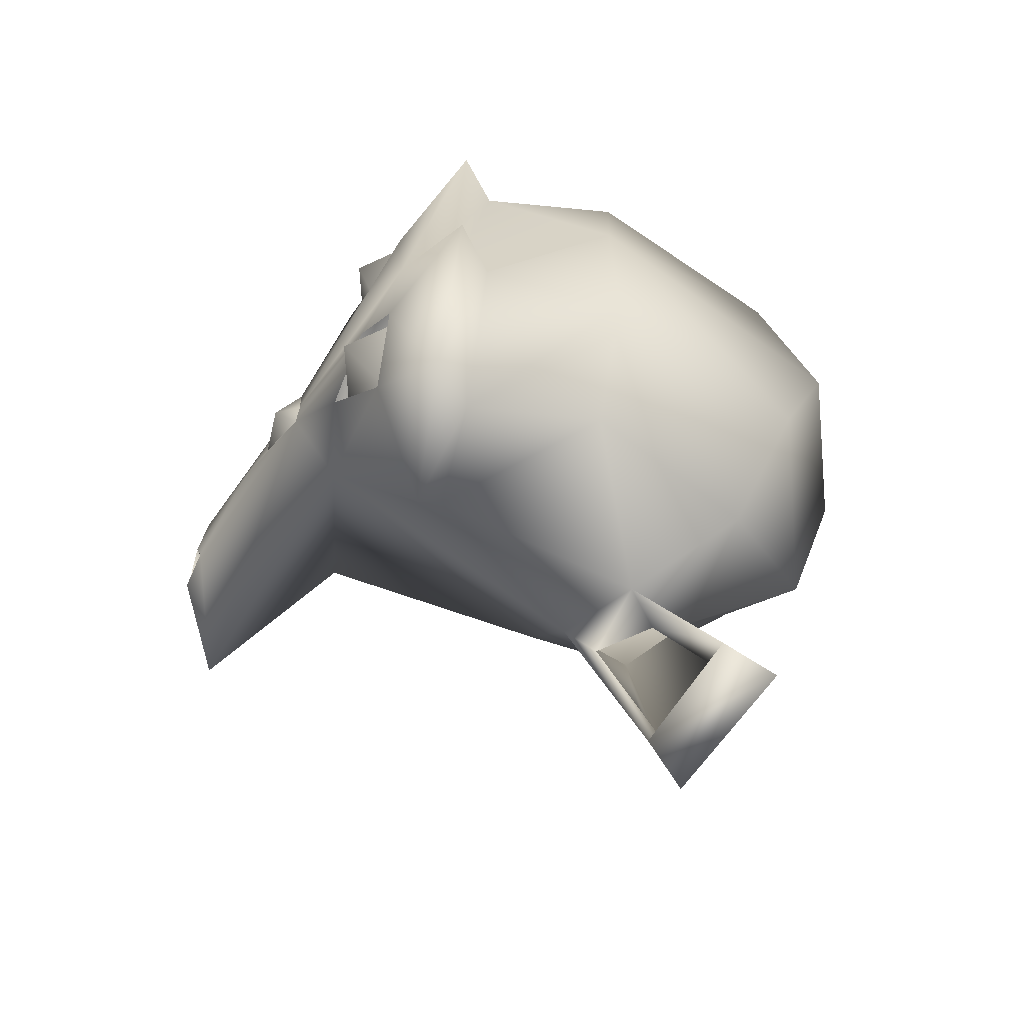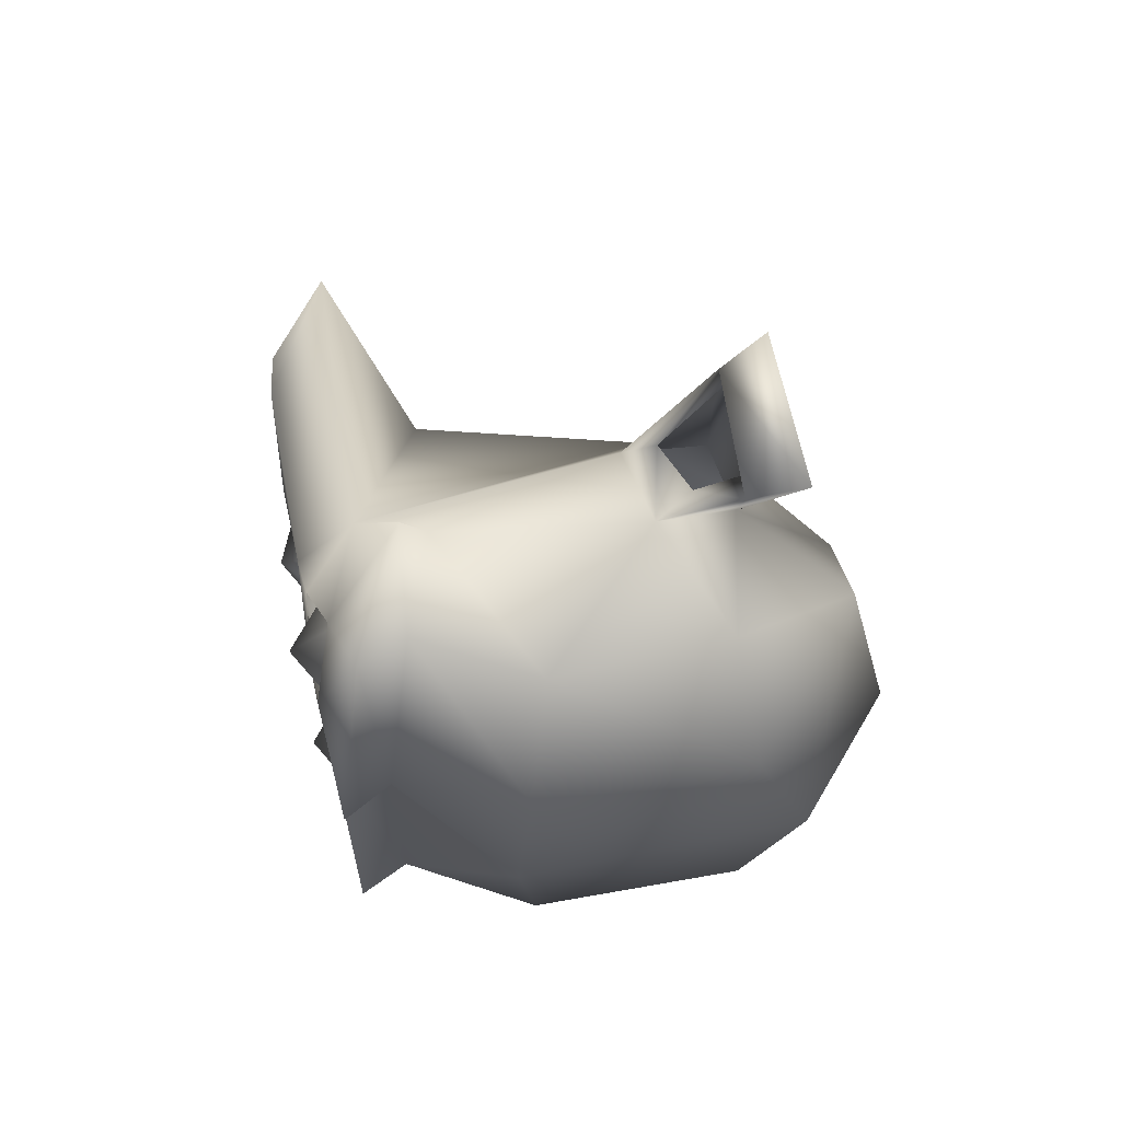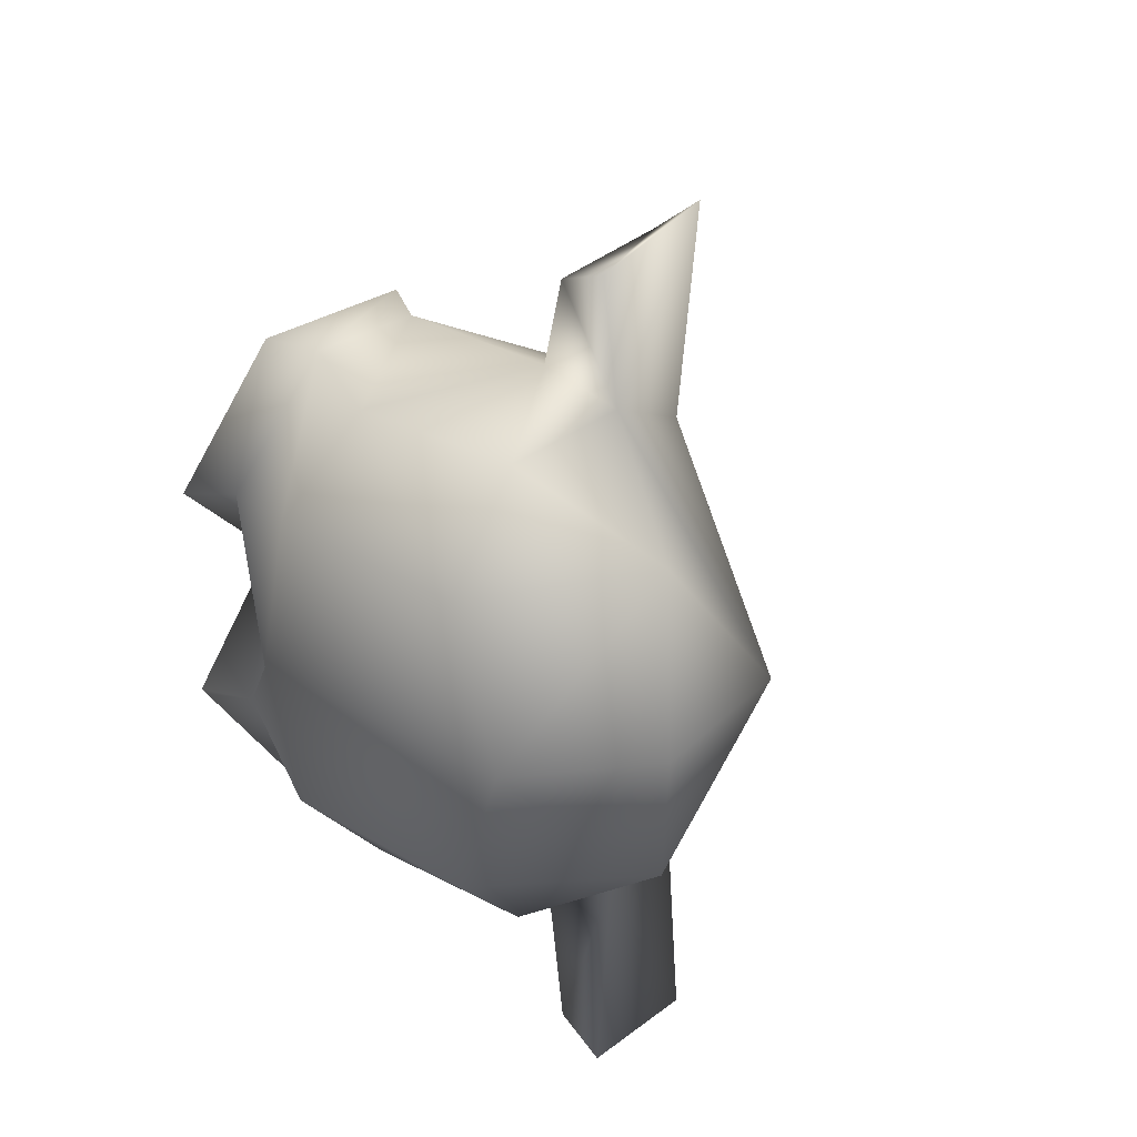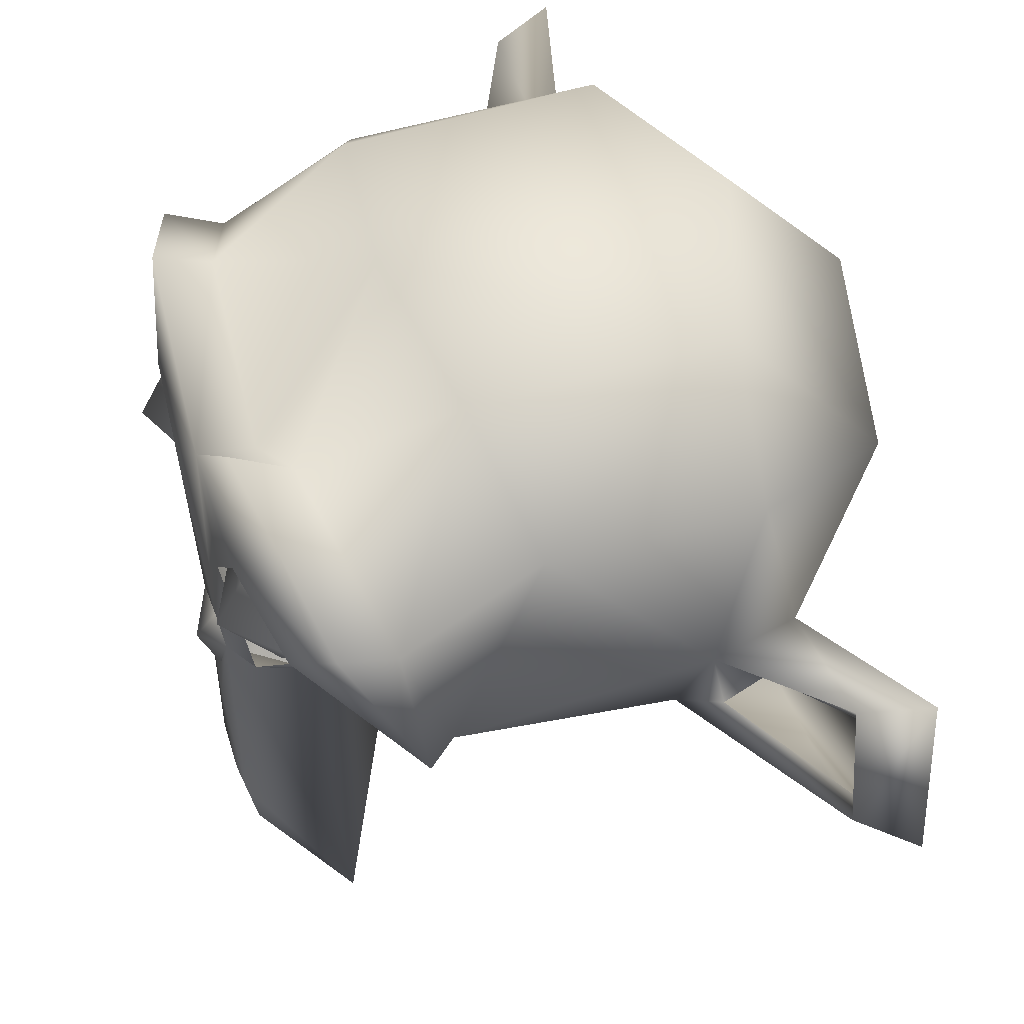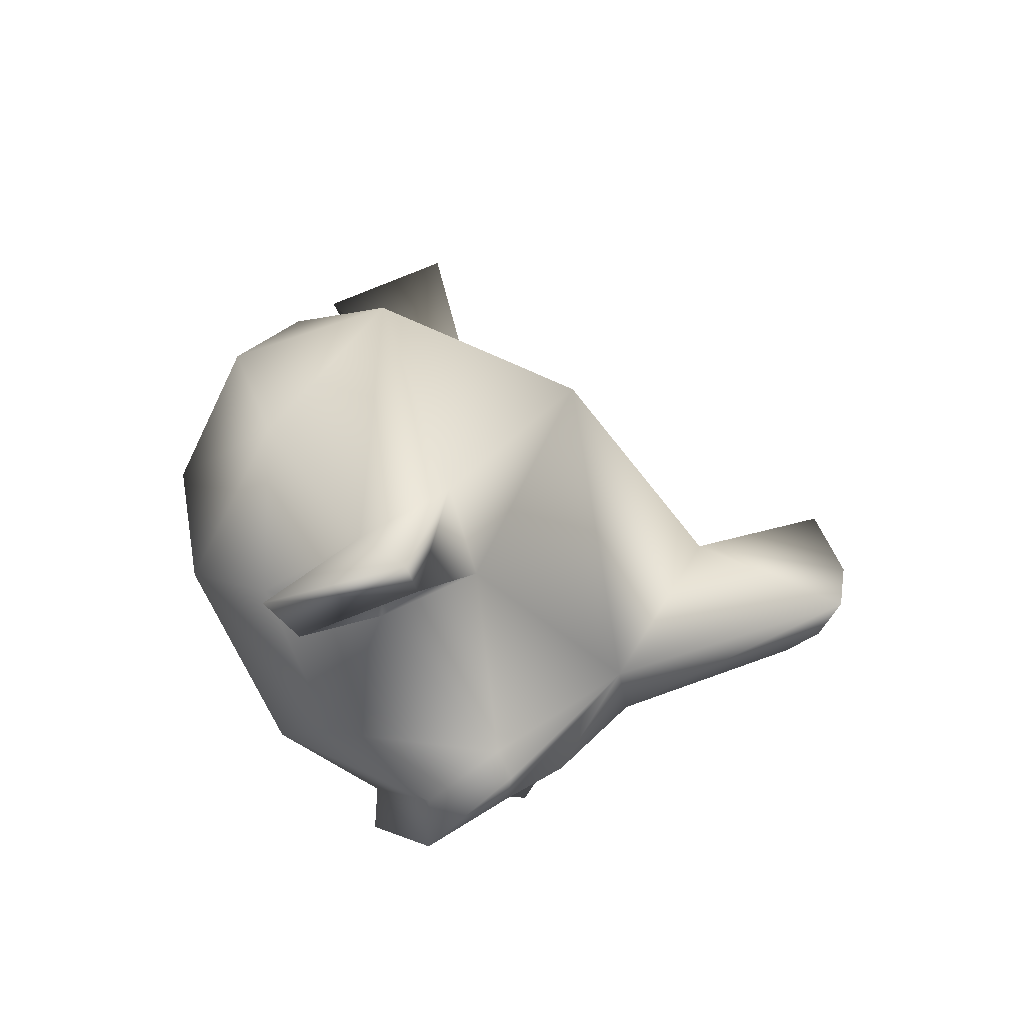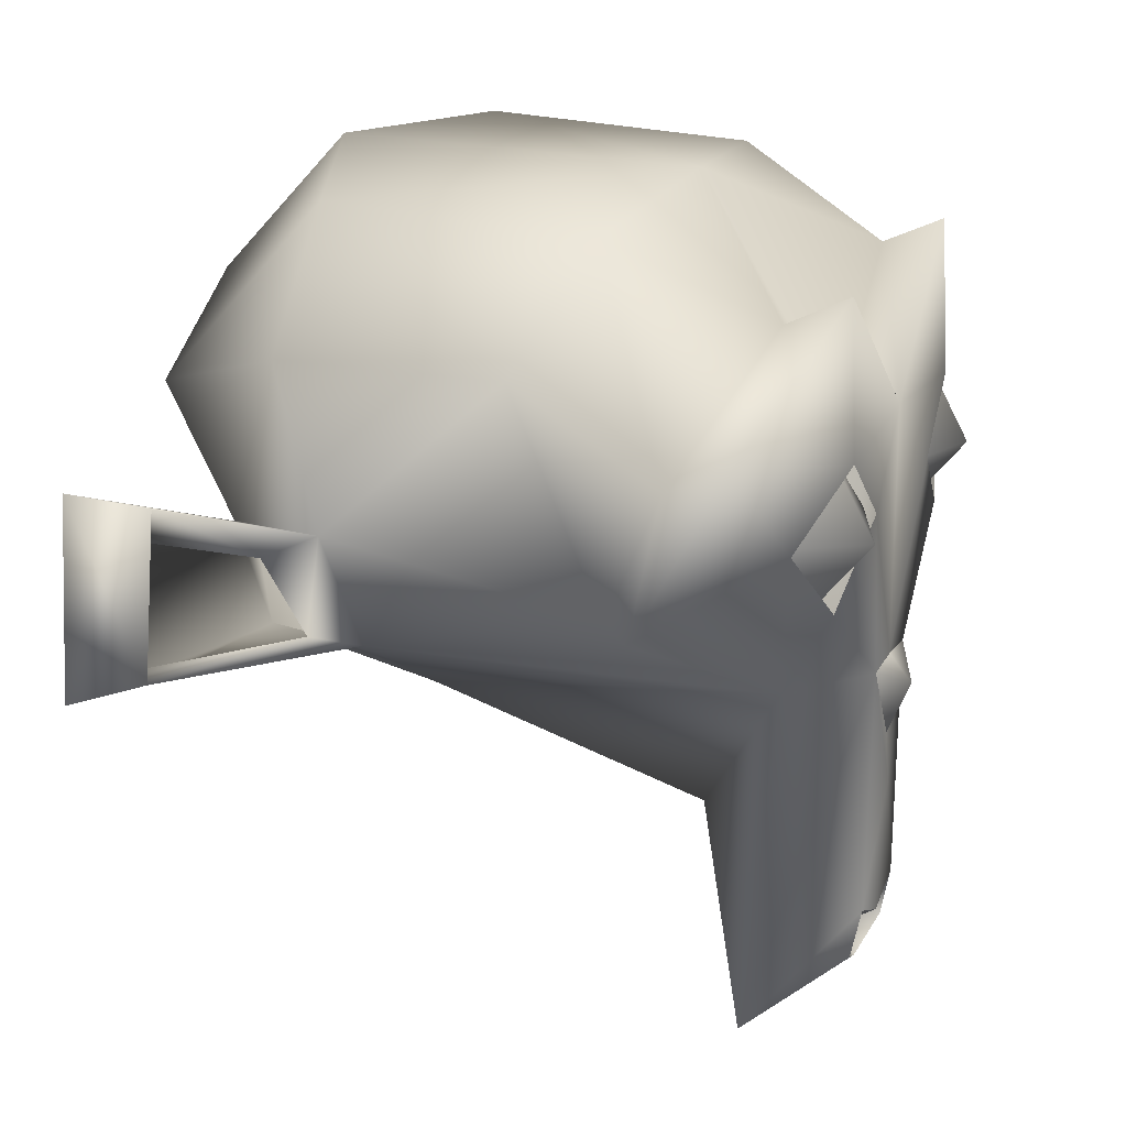
<metadata>
{"format":"obj","ext":"obj","renderer":"f3d","projection":"perspective","resolution":1024,"background":"white","views":[{"elev":-64.3,"azim":144.0,"up":"+Z"},{"elev":64.6,"azim":168.4,"up":"+Z"},{"elev":30.5,"azim":-141.1,"up":"+Z"},{"elev":48.0,"azim":161.2,"up":"+Y"},{"elev":-65.8,"azim":-68.1,"up":"+Z"},{"elev":21.0,"azim":22.2,"up":"+Y"}]}
</metadata>
<code>
o Suzanne.001
v 0.5625 -0.1875 -0.2031
v 0.5234 -0.9453 -0.3281
v 0.4453 0.1484 -0.8281
v 0.6223 0.4962 -0.7501
v 0.7317 0.7516 -0.3305
v 0.7344 -0.7188 -0.1094
v 0.7109 -0.8359 -0.1172
v 0.7422 -0.1484 -0.1016
v 0.7422 -0.1484 -0.1016
v 0.75 -0.4453 0
v 0.7946 -0.2031 0
v 0.7344 -0.7656 0
v 0.6406 -0.7847 -0.09375
v 0.7557 0.2486 -0.1904
v 0.7266 0.08594 -0.375
v 0.6798 0.2588 -0.5286
v 0.7485 0.4039 -0.3401
v 0.591 0.6815 -0.3454
v 0.4799 0.4363 -0.7335
v 0.375 0.1641 -0.7734
v -0.2109 0.2891 -0.8438
v -0.4375 0.2656 -0.7734
v -0.7483 0.4467 -0.4877
v -0.1797 0.007812 -0.7188
v -0.4297 -0.007812 -0.6406
v -0.8281 0.07031 0
v -0.3516 -0.3828 0
v -0.3828 0.8672 -0.4531
v 0.2344 0.8516 -0.4531
v 0.1472 0.6211 -0.7272
v -0.3641 0.6056 -0.7272
v -0.3906 0.4375 -1.188
v -0.4062 0.07812 -1.211
v 0.7422 -0.1406 0
v 0.7344 -0.7656 0
v 0.5781 -0.9844 0
v 0.7422 -0.3281 0
v 0.6875 -0.8906 0
v 0.7422 -0.1406 0
v 0.7422 0.4297 0
v -0.5469 0.4688 -1.25
v -0.5312 0.05469 -1.312
v 0.7344 -0.7188 -0.1094
v 0.6328 -0.8316 0
v 0.6016 0.4062 0
v 0.3203 -0.5703 0
v -0.8516 0.5625 0
v 0.2891 0.8984 0
v -0.5469 0.8984 0
v 0.7422 -0.3281 0
v 0.6875 -0.8906 0
v 0.7109 -0.8359 -0.1172
v 0.6598 0.067 -0.3516
v 0.7114 0.2422 -0.1406
v 0.6856 0.4531 -0.3516
v 0.6341 0.2779 -0.5625
v 0.8013 0.2426 -0.3519
v -0.4453 0.09375 -1.188
v -0.2734 0.03906 -0.7852
v -0.4375 0.3594 -1.172
v -0.3191 0.2422 -0.8906
v -0.4453 0.09375 -1.188
v -0.2734 0.03906 -0.7852
v 0.5625 -0.1875 0.2031
v 0.5234 -0.9453 0.3281
v 0.4453 0.1484 0.8281
v 0.6223 0.4962 0.7501
v 0.7317 0.7516 0.3305
v 0.7344 -0.7188 0.1094
v 0.7109 -0.8359 0.1172
v 0.7422 -0.1484 0.1016
v 0.7422 -0.1484 0.1016
v 0.6406 -0.7847 0.09375
v 0.7557 0.2486 0.1904
v 0.7266 0.08594 0.375
v 0.6798 0.2588 0.5286
v 0.7485 0.4039 0.3401
v 0.591 0.6815 0.3454
v 0.4799 0.4363 0.7335
v 0.375 0.1641 0.7734
v -0.2109 0.2891 0.8438
v -0.4375 0.2656 0.7734
v -0.7483 0.4467 0.4877
v -0.1797 0.007812 0.7188
v -0.4297 -0.007812 0.6406
v -0.3828 0.8672 0.4531
v 0.2344 0.8516 0.4531
v 0.1472 0.6211 0.7272
v -0.3641 0.6056 0.7272
v -0.3906 0.4375 1.188
v -0.4062 0.07812 1.211
v -0.5469 0.4688 1.25
v -0.5312 0.05469 1.312
v 0.7344 -0.7188 0.1094
v 0.7109 -0.8359 0.1172
v 0.6598 0.067 0.3516
v 0.7114 0.2422 0.1406
v 0.6856 0.4531 0.3516
v 0.6341 0.2779 0.5625
v 0.8013 0.2426 0.3519
v -0.4453 0.09375 1.188
v -0.2734 0.03906 0.7852
v -0.4375 0.3594 1.172
v -0.3191 0.2422 0.8906
v -0.4453 0.09375 1.188
v -0.2734 0.03906 0.7852
f 52 36 2
f 9 10 43
f 4 16 3
f 17 4 5
f 40 14 17
f 52 51 36
f 9 1 15
f 43 52 2
f 16 1 3
f 12 43 10
f 2 46 1
f 39 11 8
f 17 5 40
f 6 13 7
f 7 44 38
f 35 13 6
f 17 16 4
f 18 40 5
f 4 18 5
f 18 48 45
f 19 29 18
f 2 9 43
f 3 19 4
f 25 27 26
f 30 28 29
f 23 26 47
f 23 31 22
f 49 23 47
f 22 26 23
f 20 30 19
f 28 48 29
f 21 31 30
f 33 63 24
f 22 32 41
f 33 41 32
f 20 24 21
f 22 42 25
f 61 32 21
f 25 33 24
f 11 37 8
f 56 57 53
f 57 54 53
f 57 55 54
f 21 63 61
f 56 55 57
f 60 33 32
f 14 40 34
f 15 14 9
f 14 34 9
f 16 15 1
f 50 10 9
f 2 36 46
f 7 13 44
f 35 44 13
f 18 45 40
f 4 19 18
f 18 29 48
f 19 30 29
f 1 20 3
f 3 20 19
f 27 24 1
f 25 24 27
f 30 31 28
f 23 28 31
f 49 28 23
f 22 25 26
f 20 21 30
f 28 49 48
f 21 22 31
f 33 62 63
f 22 21 32
f 33 42 41
f 20 1 24
f 1 9 2
f 22 41 42
f 61 60 32
f 25 42 33
f 27 1 46
f 21 24 63
f 60 62 33
f 95 65 36
f 72 94 10
f 67 66 76
f 77 68 67
f 40 77 74
f 95 36 51
f 72 75 64
f 94 65 95
f 76 66 64
f 12 10 94
f 65 64 46
f 39 71 11
f 77 40 68
f 69 70 73
f 70 38 44
f 35 69 73
f 77 67 76
f 78 68 40
f 67 68 78
f 78 45 48
f 79 78 87
f 65 94 72
f 66 67 79
f 85 26 27
f 88 87 86
f 83 47 26
f 83 82 89
f 49 47 83
f 82 83 26
f 80 79 88
f 86 87 48
f 81 88 89
f 91 84 106
f 82 92 90
f 91 90 92
f 80 81 84
f 82 85 93
f 104 81 90
f 85 84 91
f 11 71 37
f 99 96 100
f 100 96 97
f 100 97 98
f 81 104 106
f 99 100 98
f 103 90 91
f 74 34 40
f 75 72 74
f 74 72 34
f 76 64 75
f 50 72 10
f 65 46 36
f 70 44 73
f 35 73 44
f 78 40 45
f 67 78 79
f 78 48 87
f 79 87 88
f 64 66 80
f 66 79 80
f 27 64 84
f 85 27 84
f 88 86 89
f 83 89 86
f 49 83 86
f 82 26 85
f 80 88 81
f 86 48 49
f 81 89 82
f 91 106 105
f 82 90 81
f 91 92 93
f 80 84 64
f 64 65 72
f 82 93 92
f 104 90 103
f 85 91 93
f 27 46 64
f 81 106 84
f 103 91 105
l 59 58
l 102 101

</code>
